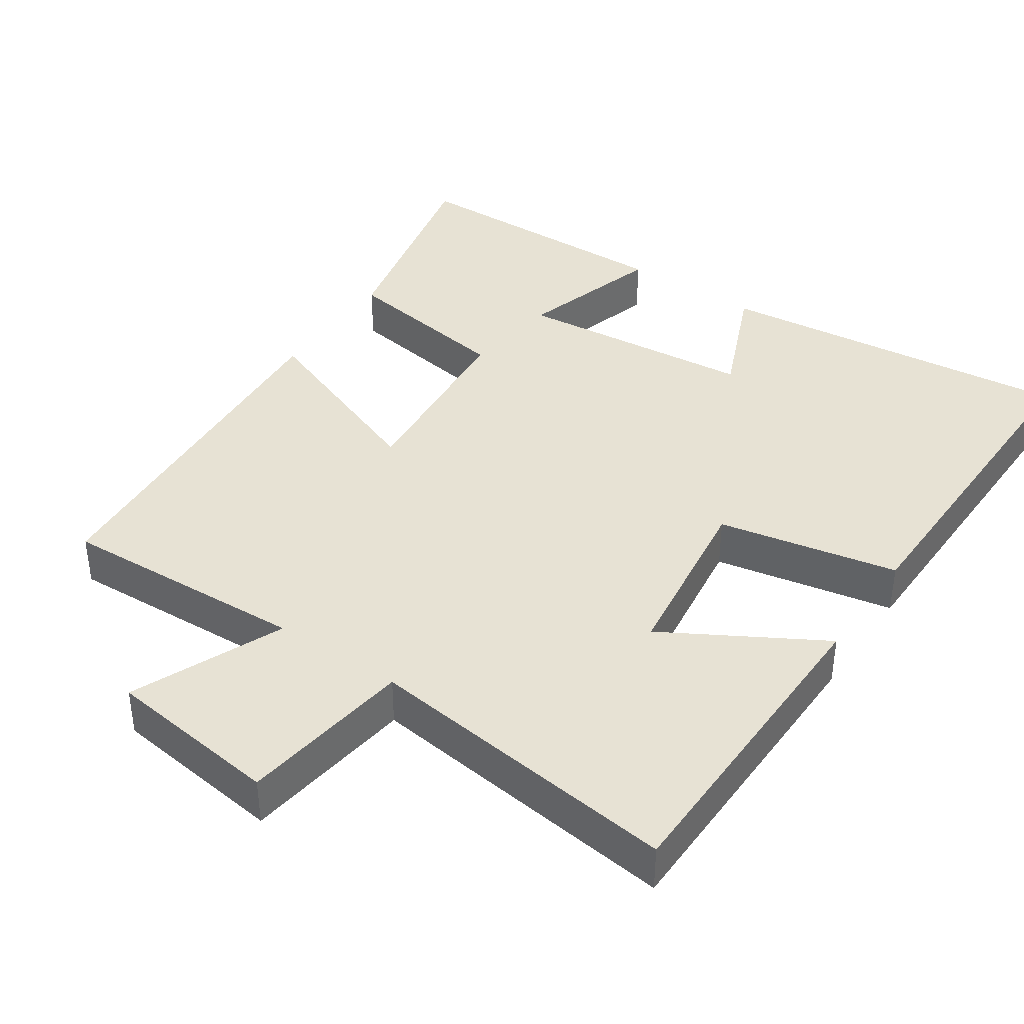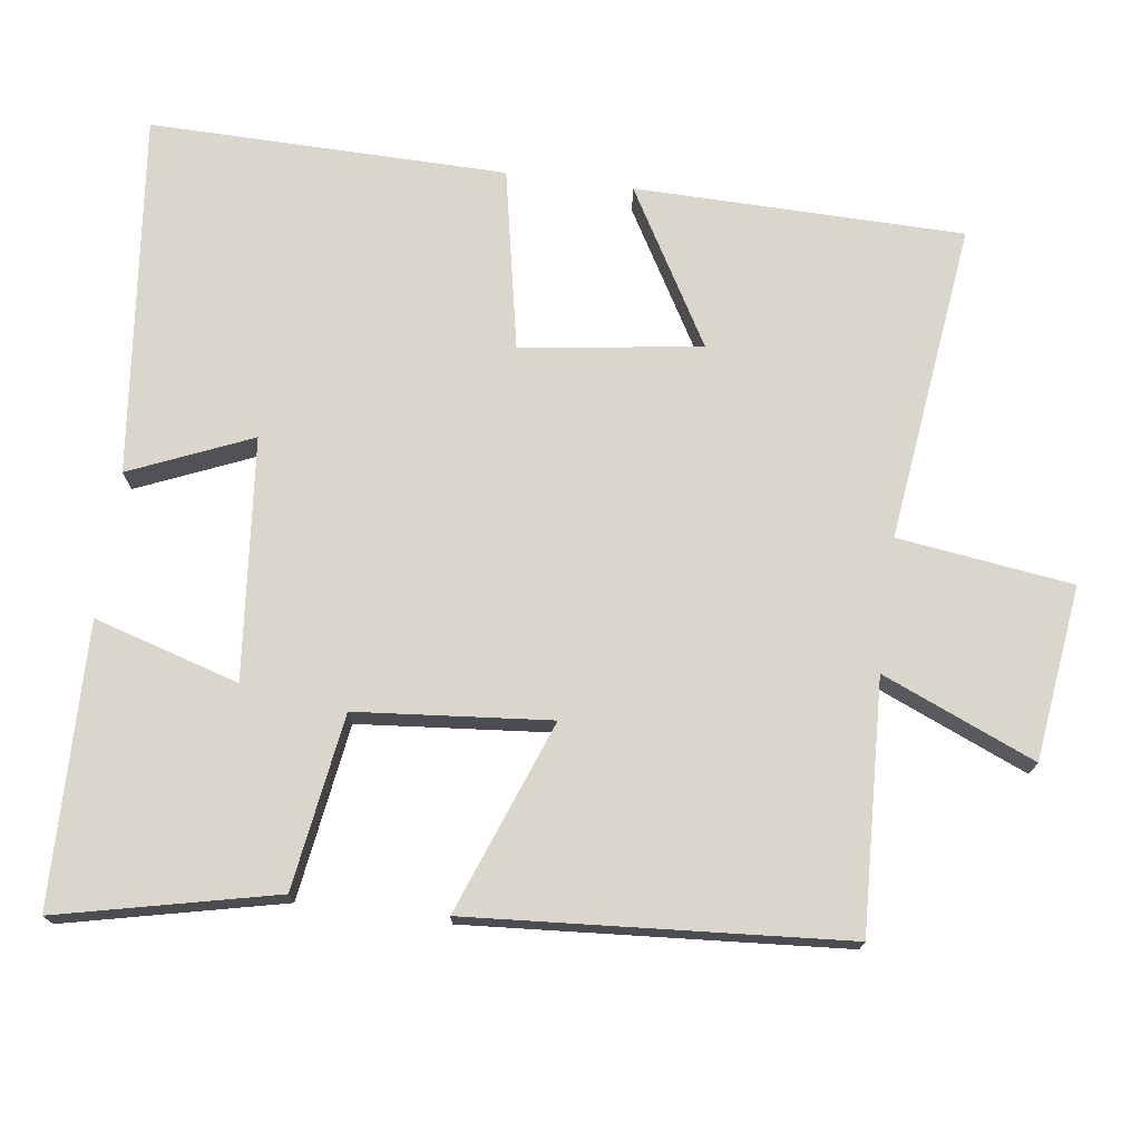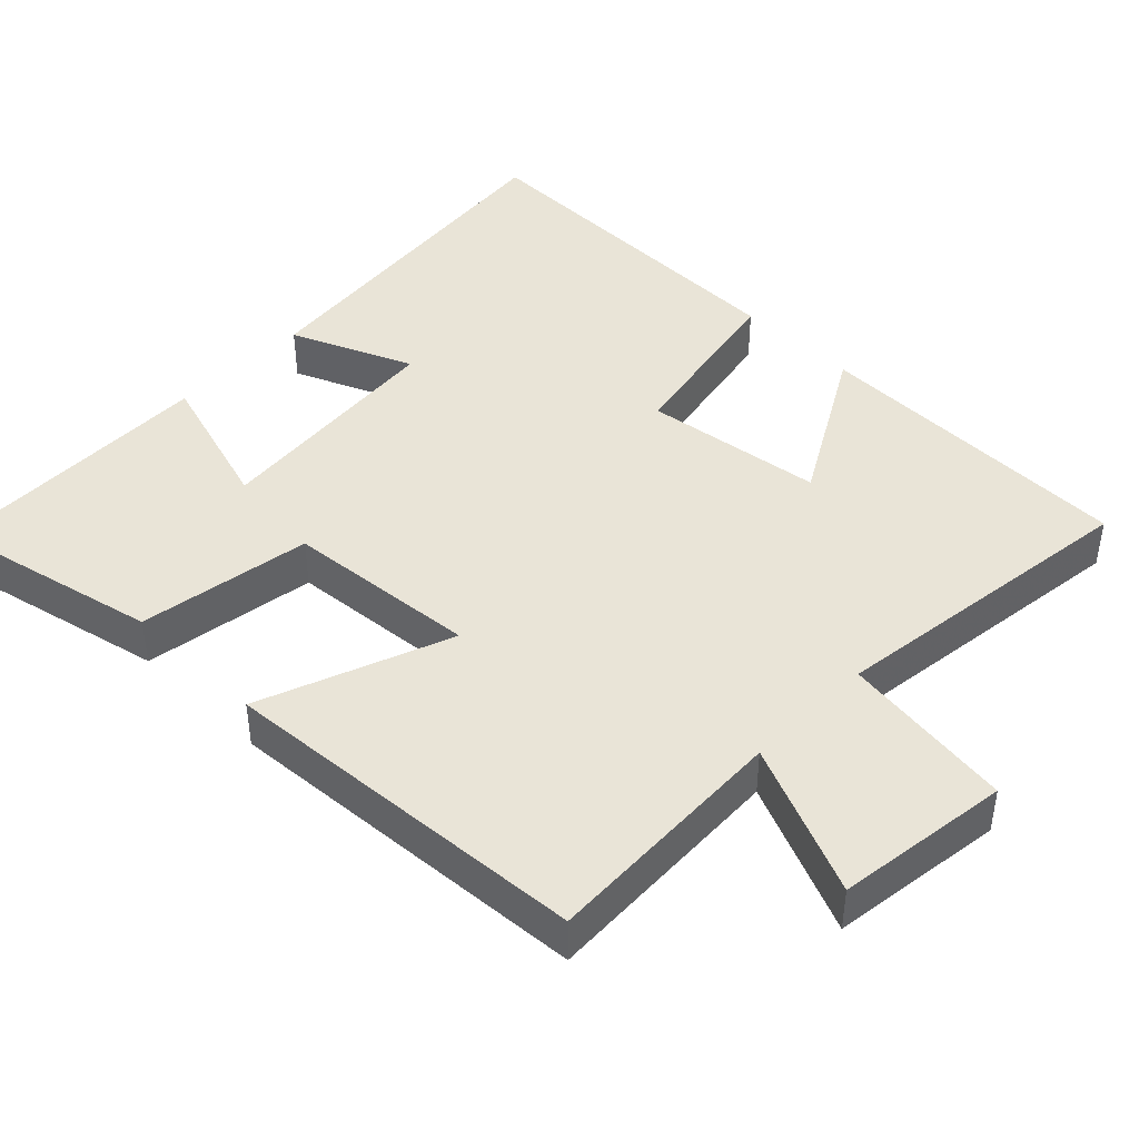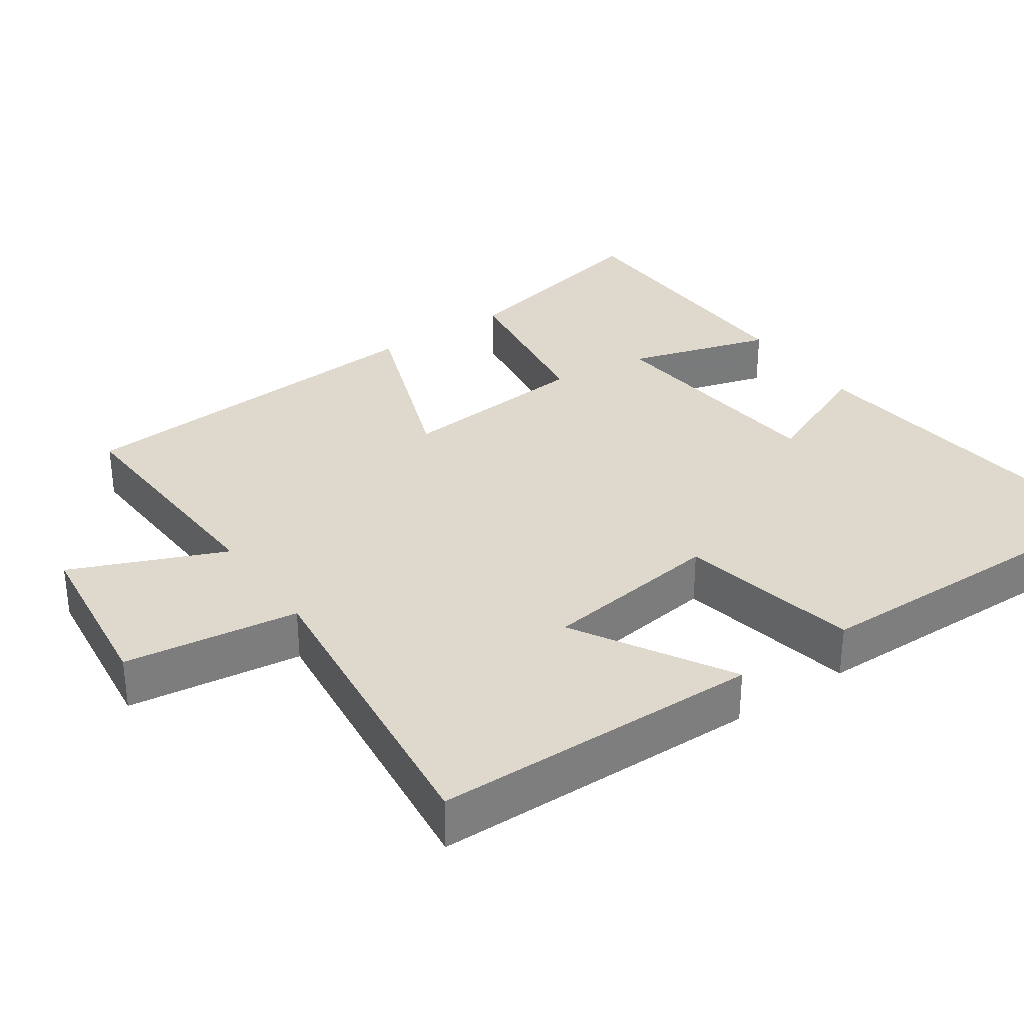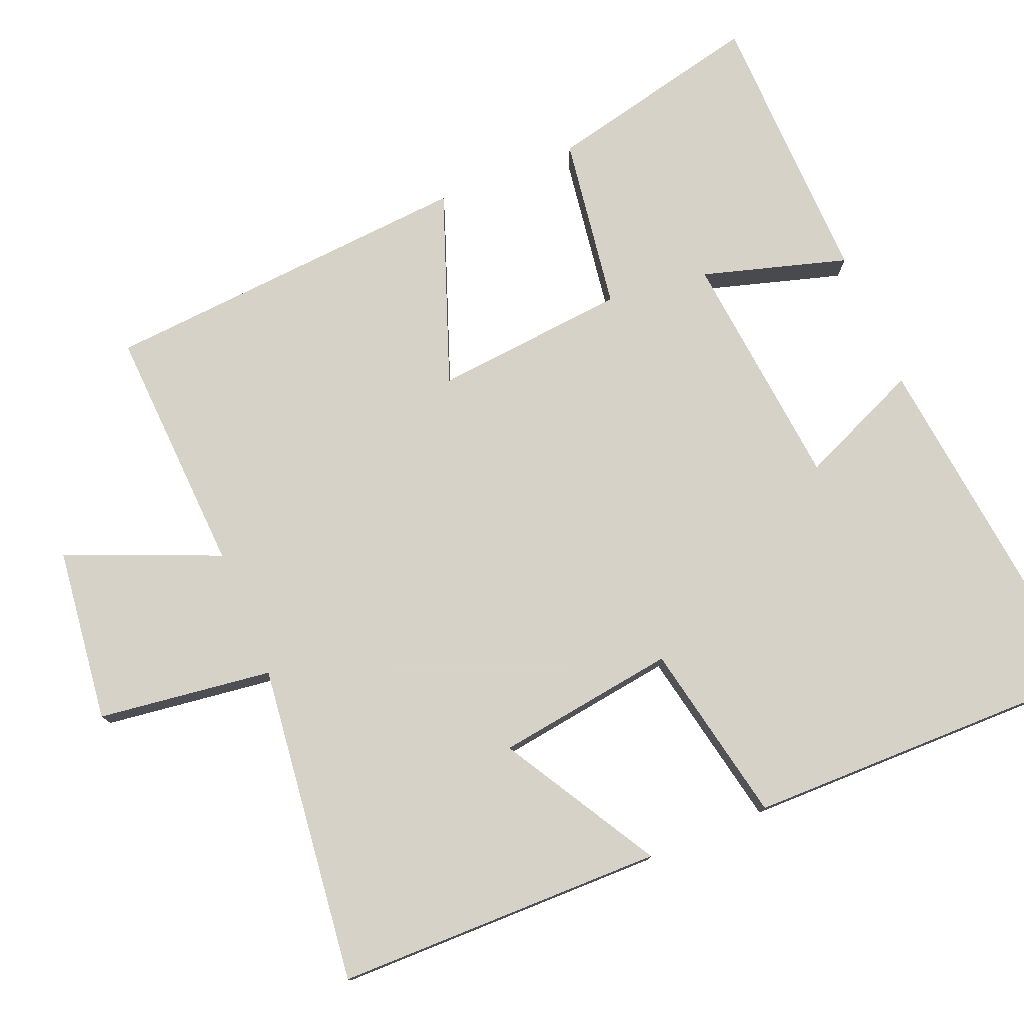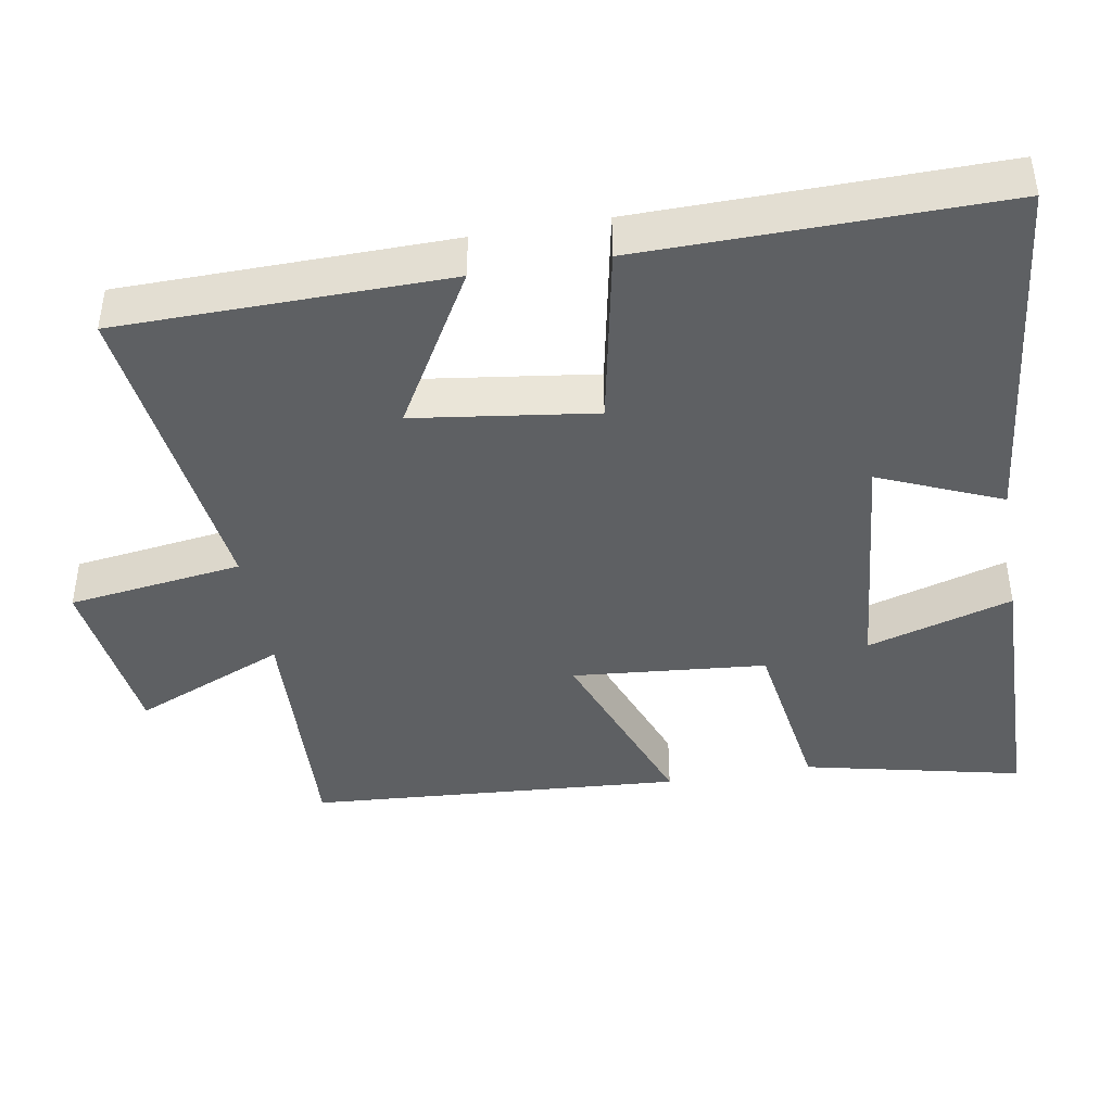
<metadata>
{"format":"obj","ext":"obj","renderer":"f3d","projection":"perspective","resolution":1024,"background":"white","views":[{"elev":39.8,"azim":34.3,"up":"+Y"},{"elev":73.6,"azim":-82.3,"up":"+Y"},{"elev":43.5,"azim":-45.4,"up":"+Y"},{"elev":32.2,"azim":55.2,"up":"+Y"},{"elev":77.3,"azim":67.4,"up":"+Y"},{"elev":-42.5,"azim":99.9,"up":"+Y"}]}
</metadata>
<code>
v -0.463 0.07 0.516
v -0.123 0.07 0.5
v -0.211 0.07 0.708
v 0.027 0.07 0.738
v 0.059 0.07 0.5
v 0.494 0.07 0.553
v 0.5 0.07 0.105
v 0.287 0.07 0.228
v 0.253 0.07 -0.018
v 0.5 0.07 -0.067
v 0.506 0.07 -0.554
v 0.013 0.07 -0.5
v 0.084 0.07 -0.334
v -0.244 0.07 -0.302
v -0.185 0.07 -0.5
v -0.567 0.07 -0.492
v -0.5 0.07 -0.196
v -0.262 0.07 -0.16
v -0.238 0.07 0.104
v -0.5 0.07 0.006
v -0.463 0 0.516
v -0.123 0 0.5
v -0.211 0 0.708
v 0.027 0 0.738
v 0.059 0 0.5
v 0.494 0 0.553
v 0.5 0 0.105
v 0.287 0 0.228
v 0.253 0 -0.018
v 0.5 0 -0.067
v 0.506 0 -0.554
v 0.013 0 -0.5
v 0.084 0 -0.334
v -0.244 0 -0.302
v -0.185 0 -0.5
v -0.567 0 -0.492
v -0.5 0 -0.196
v -0.262 0 -0.16
v -0.238 0 0.104
v -0.5 0 0.006
f 19 20 1 2
f 18 19 2
f 16 17 18
f 14 15 16
f 14 16 18
f 13 14 18 2
f 9 10 11 12
f 9 12 13
f 8 9 13 2
f 5 6 7 8
f 2 3 4 5
f 2 5 8
f 22 21 40 39
f 22 39 38
f 38 37 36
f 36 35 34
f 38 36 34
f 22 38 34 33
f 32 31 30 29
f 33 32 29
f 22 33 29 28
f 28 27 26 25
f 25 24 23 22
f 28 25 22
f 1 21 22 2
f 2 22 23 3
f 3 23 24 4
f 4 24 25 5
f 5 25 26 6
f 6 26 27 7
f 7 27 28 8
f 8 28 29 9
f 9 29 30 10
f 10 30 31 11
f 11 31 32 12
f 12 32 33 13
f 13 33 34 14
f 14 34 35 15
f 15 35 36 16
f 16 36 37 17
f 17 37 38 18
f 18 38 39 19
f 19 39 40 20
f 20 40 21 1

</code>
